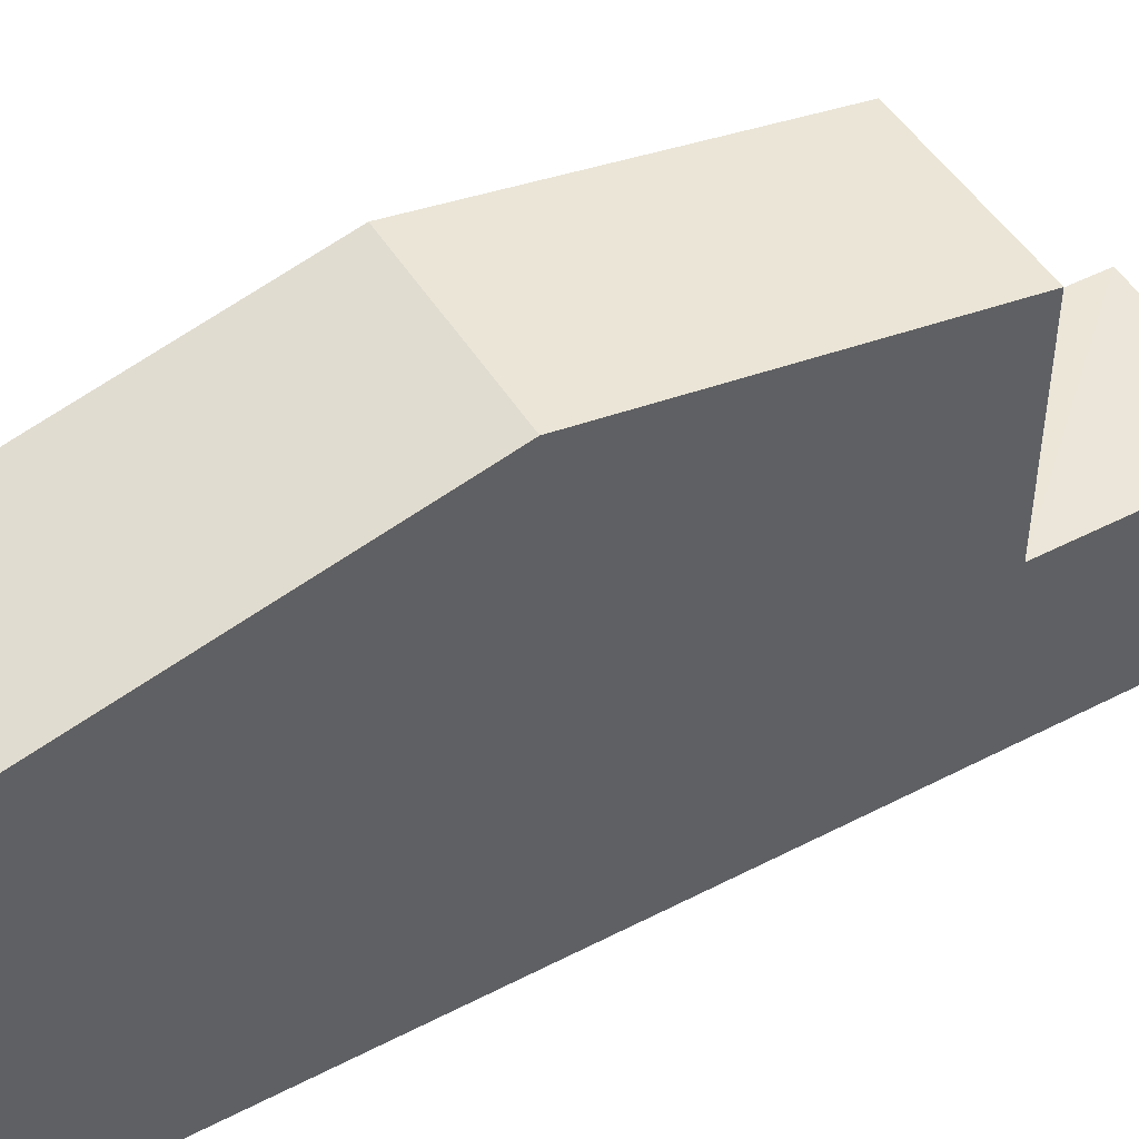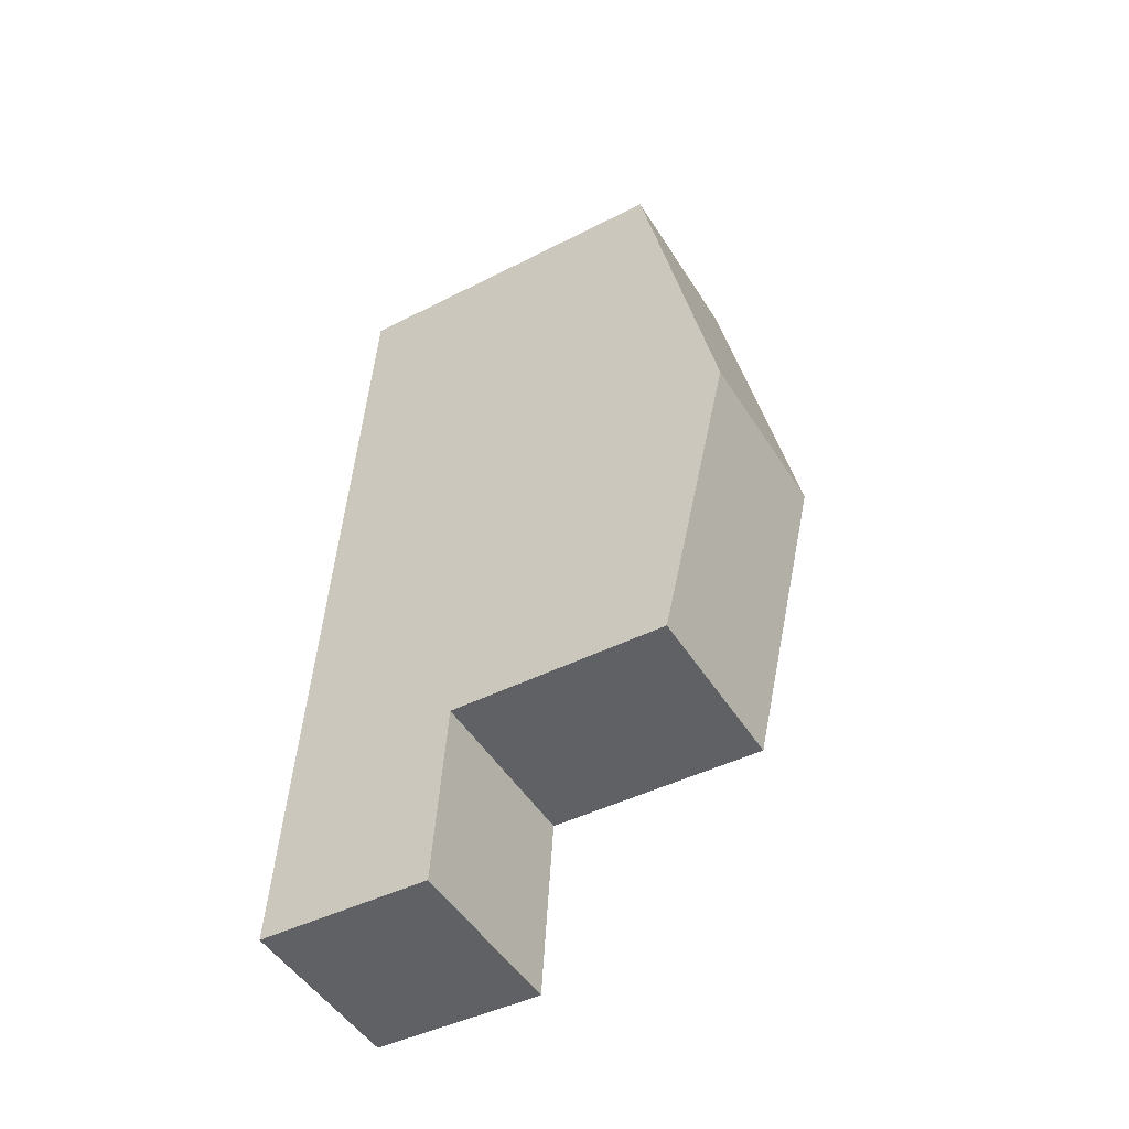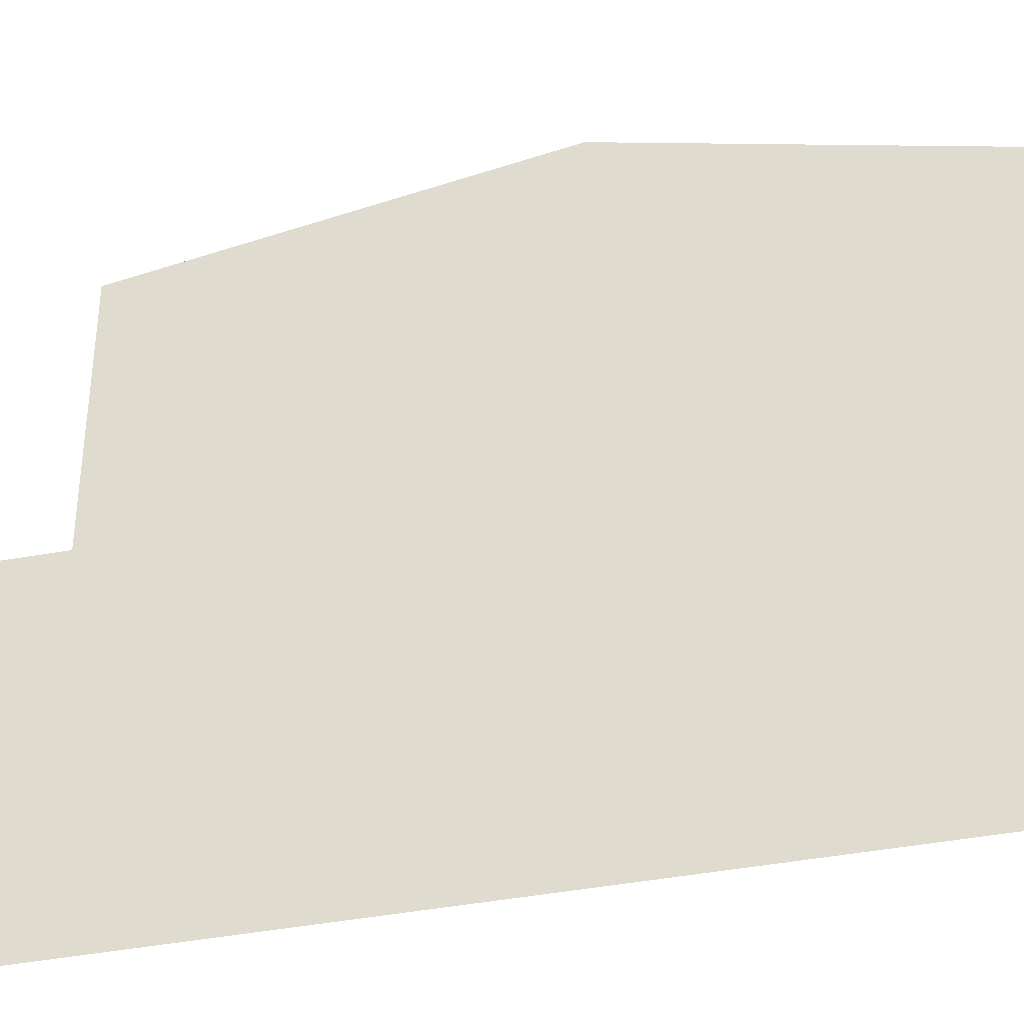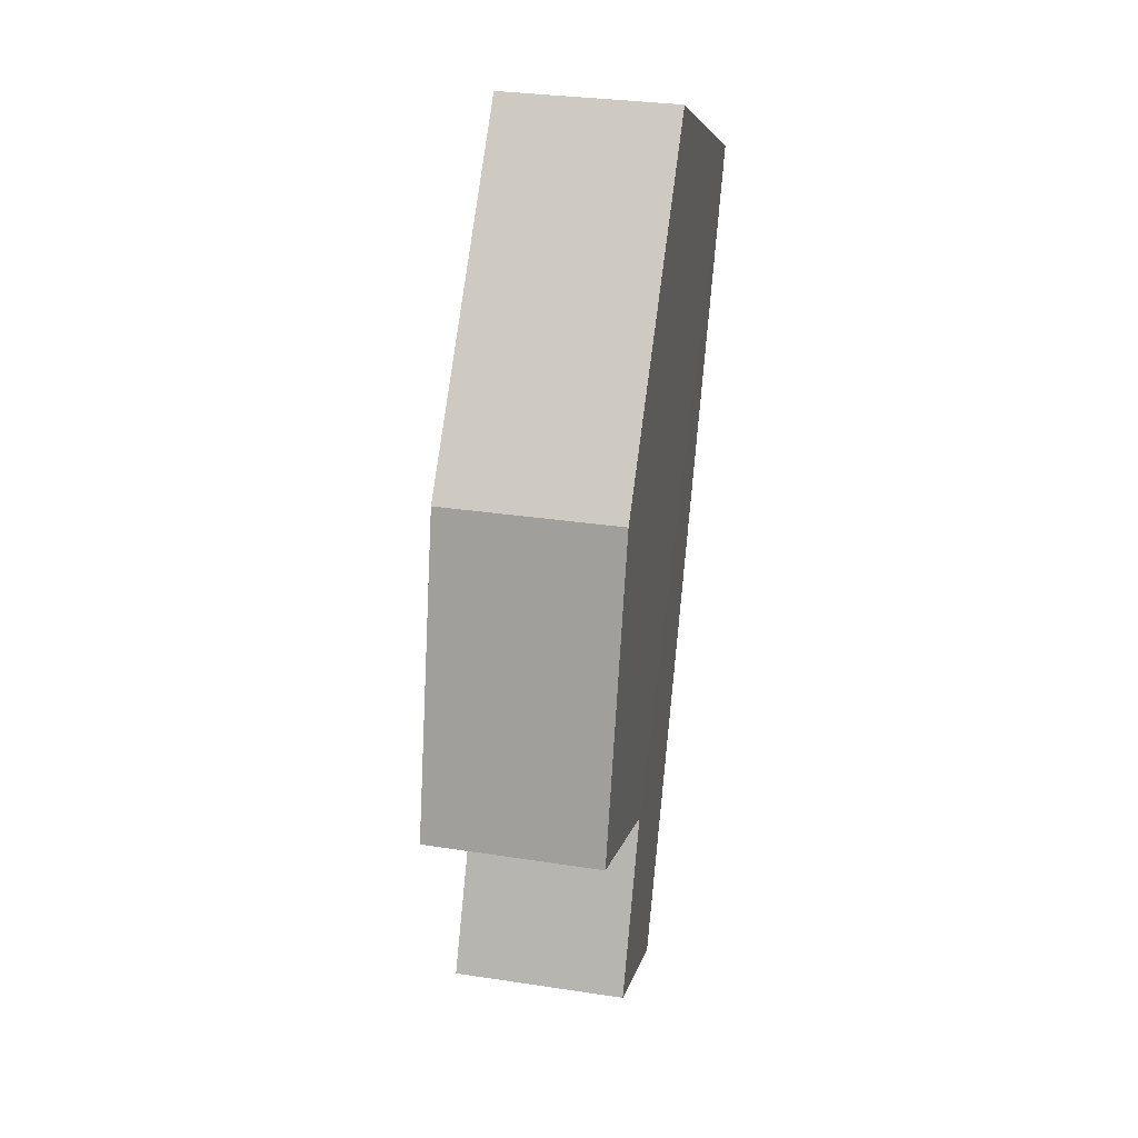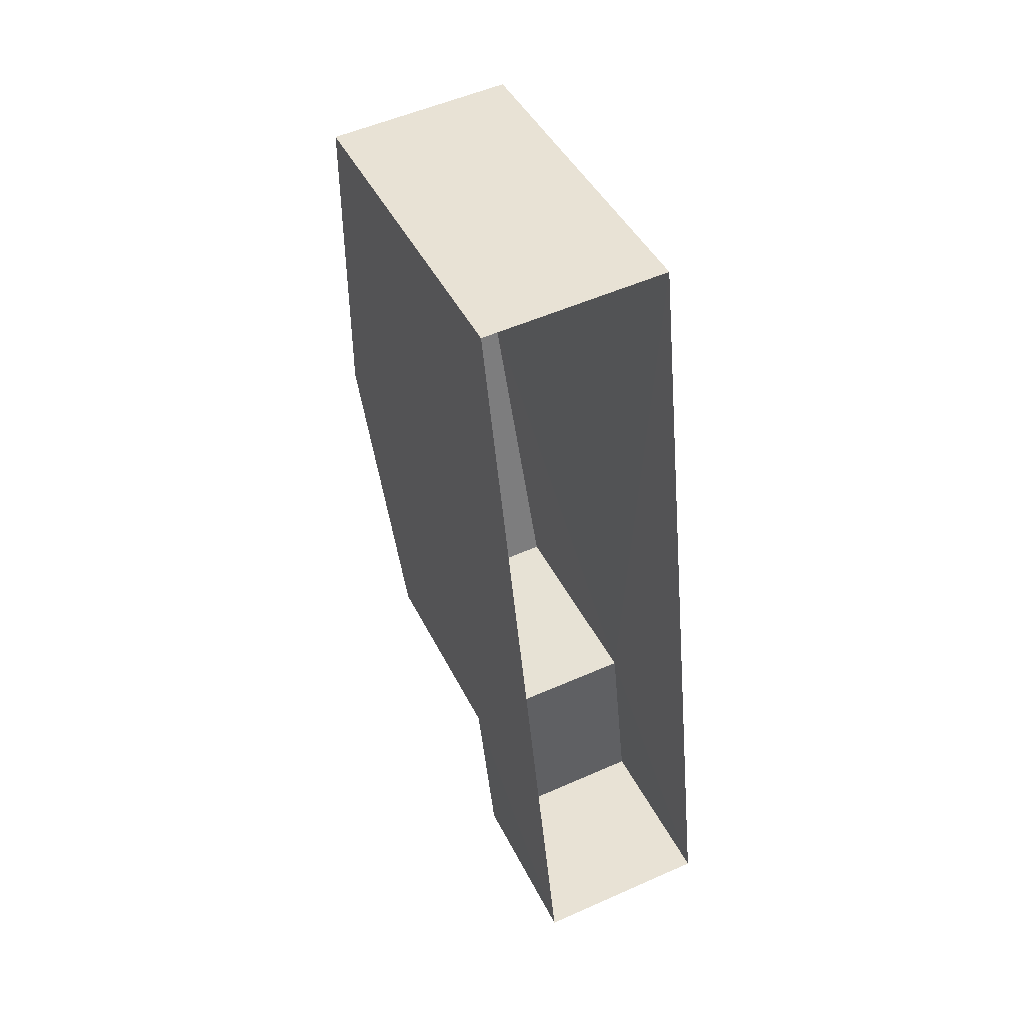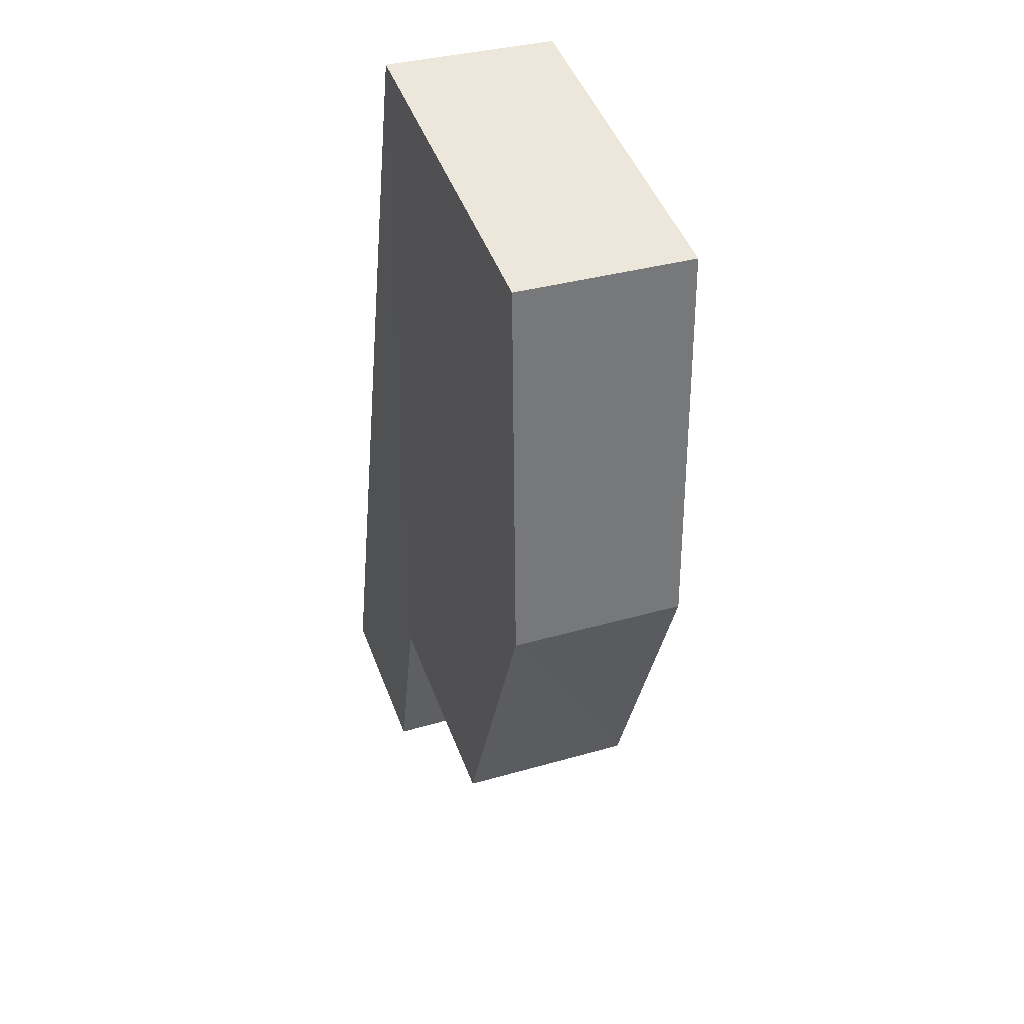
<metadata>
{"format":"obj","ext":"obj","renderer":"f3d","projection":"perspective","resolution":1024,"background":"white","views":[{"elev":48.3,"azim":-125.4,"up":"+Z"},{"elev":-43.2,"azim":-58.7,"up":"+Y"},{"elev":-39.6,"azim":98.2,"up":"+Z"},{"elev":5.8,"azim":10.4,"up":"+Y"},{"elev":42.5,"azim":155.8,"up":"+Y"},{"elev":49.3,"azim":-20.9,"up":"+Y"}]}
</metadata>
<code>
v -3.732e+05 -1.039e+05 28.22
v -3.732e+05 -1.039e+05 28.22
v -3.732e+05 -1.039e+05 28.22
v -3.732e+05 -1.039e+05 28.22
v -3.732e+05 -1.039e+05 34.89
v -3.732e+05 -1.039e+05 34.89
v -3.732e+05 -1.039e+05 36.75
v -3.732e+05 -1.039e+05 36.75
v -3.732e+05 -1.039e+05 31.51
v -3.732e+05 -1.039e+05 31.51
v -3.732e+05 -1.039e+05 31.51
v -3.732e+05 -1.039e+05 31.51
v -3.732e+05 -1.039e+05 35.68
v -3.732e+05 -1.039e+05 35.68
f 1 2 3
f 1 4 2
f 5 6 7
f 8 5 7
f 9 10 11
f 12 9 11
f 7 13 8
f 7 14 13
f 10 4 1
f 11 10 1
f 6 2 7
f 14 7 9
f 9 2 4
f 9 4 10
f 7 2 9
f 12 13 14
f 9 12 14
f 6 3 2
f 6 5 3
f 5 8 3
f 8 13 12
f 3 12 1
f 1 12 11
f 3 8 12

</code>
